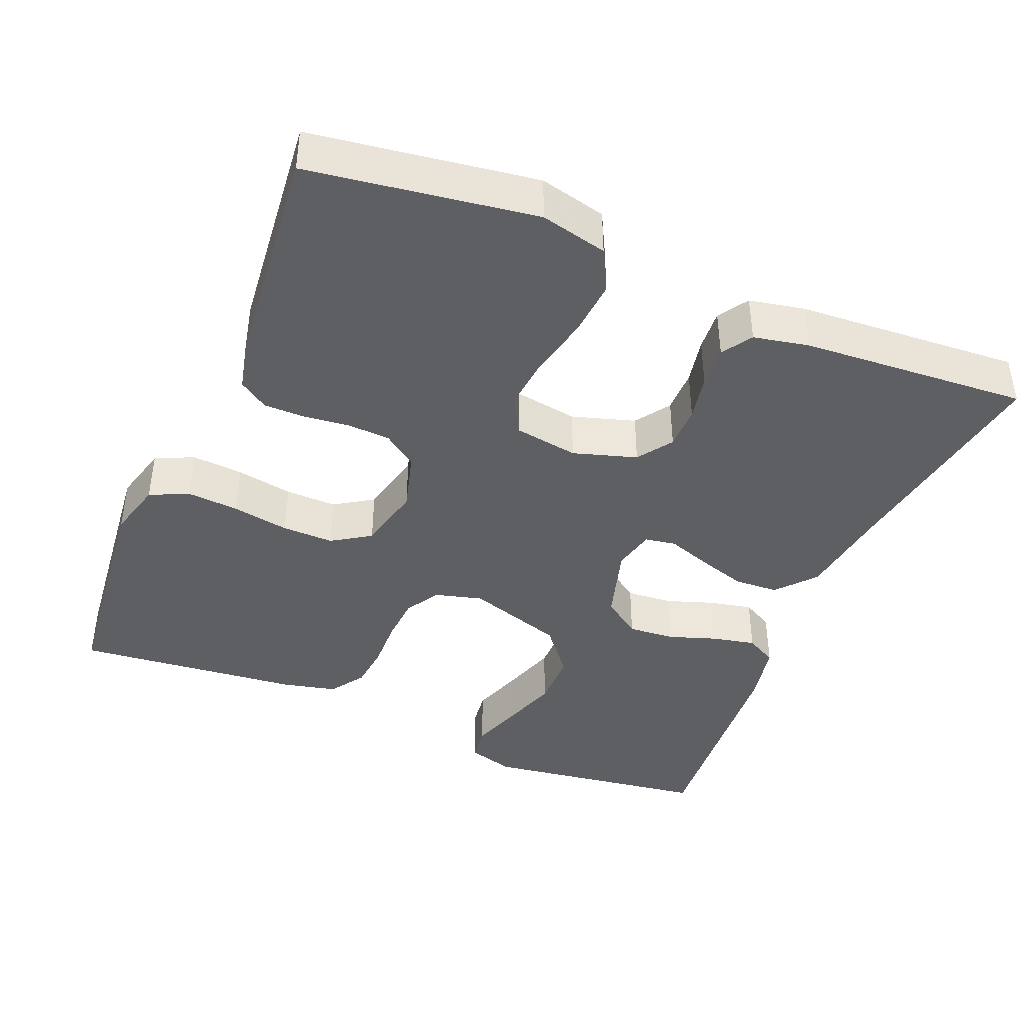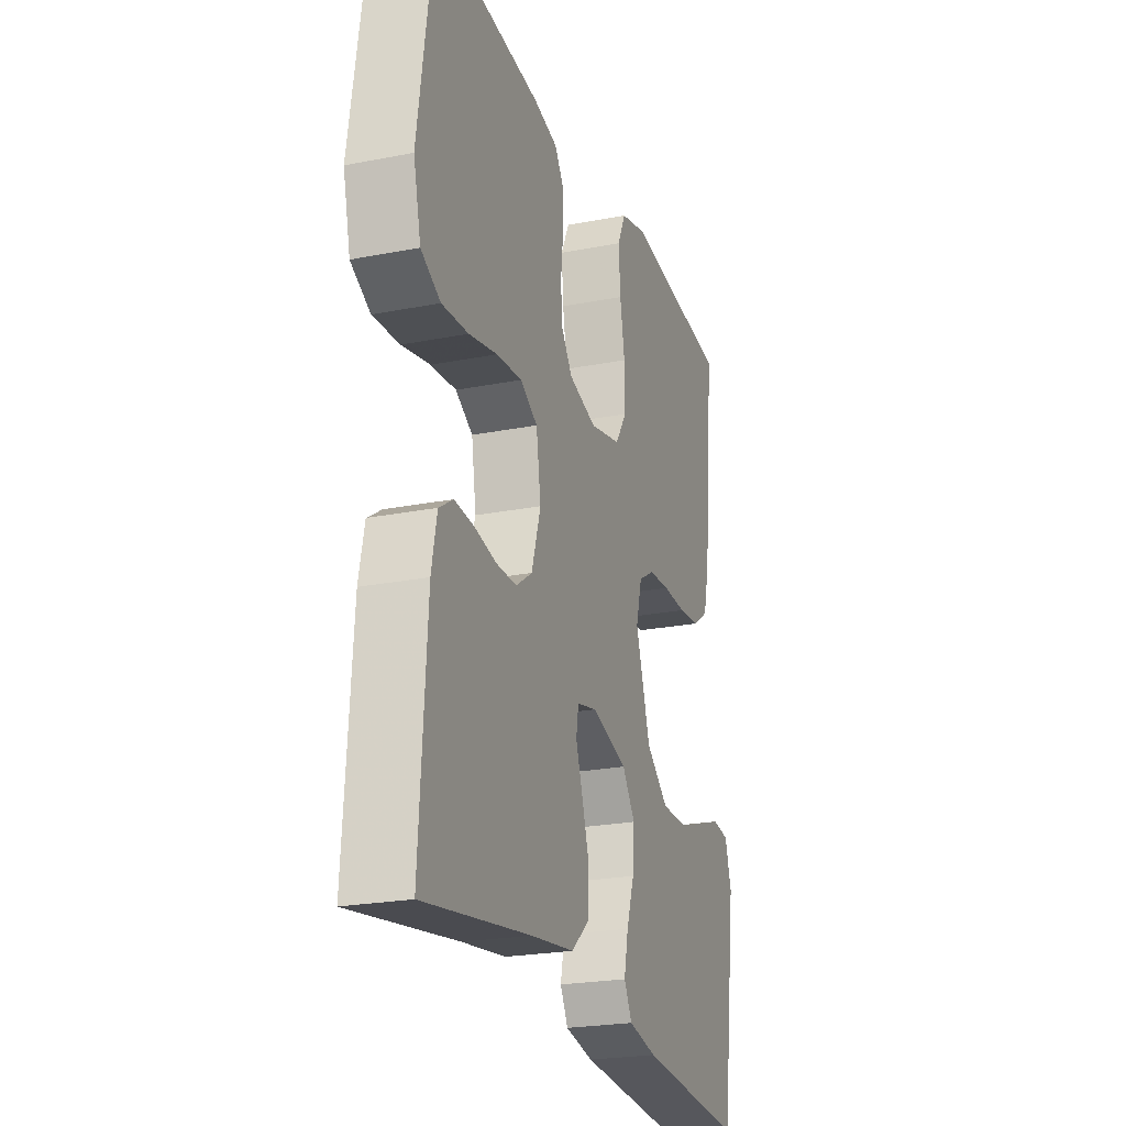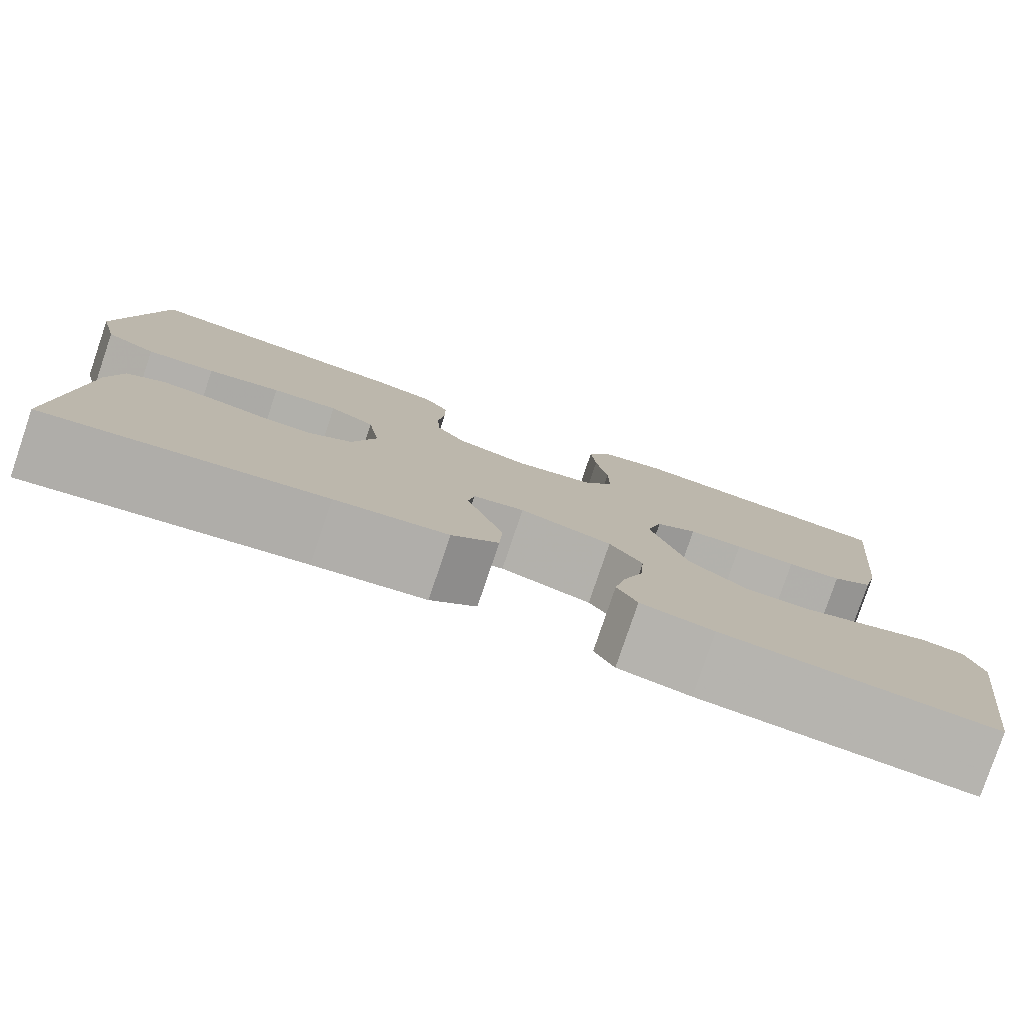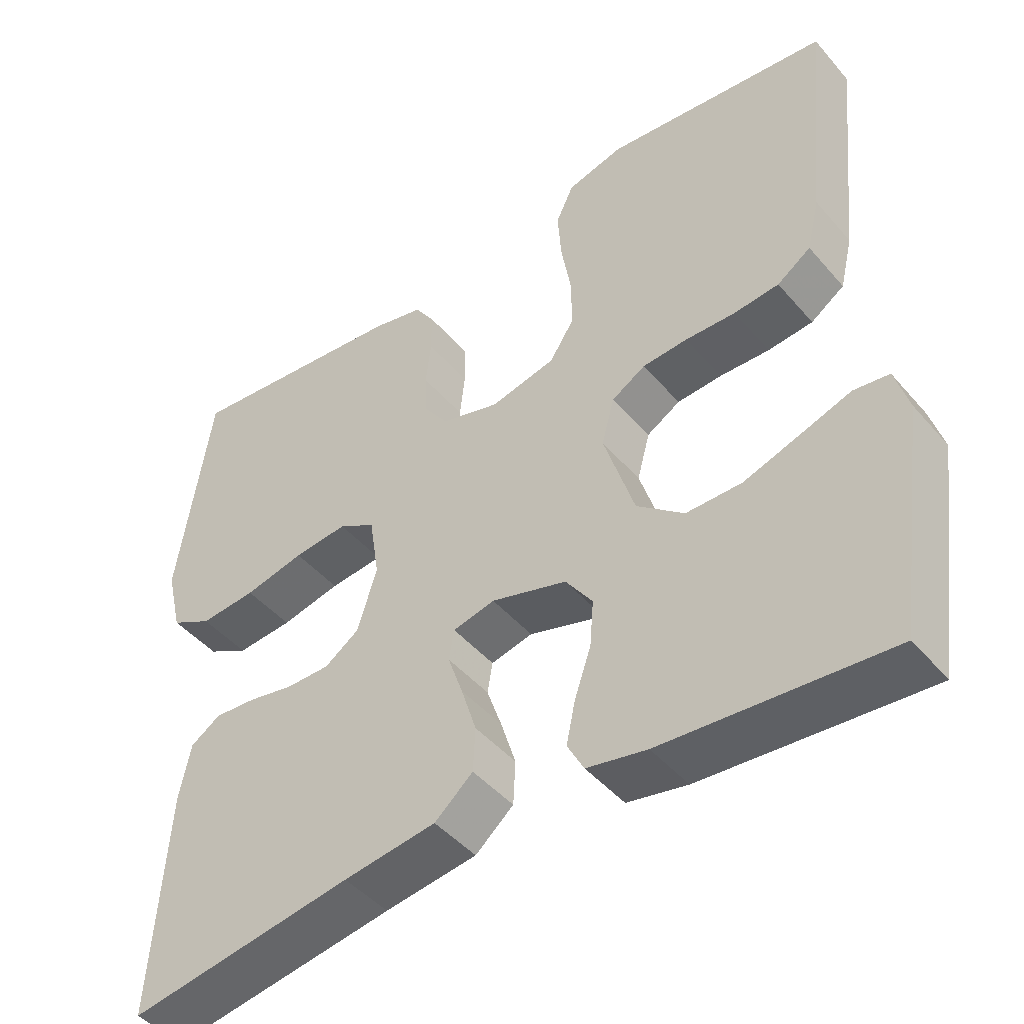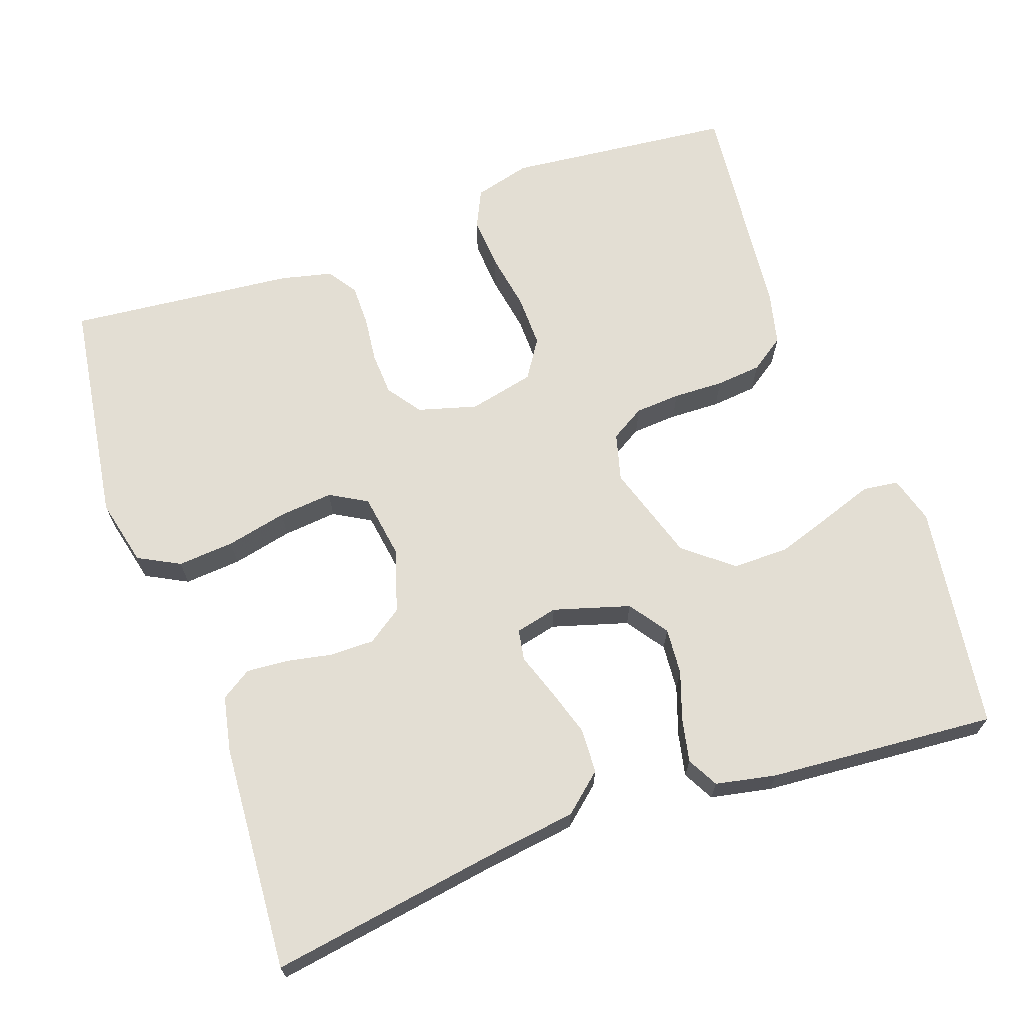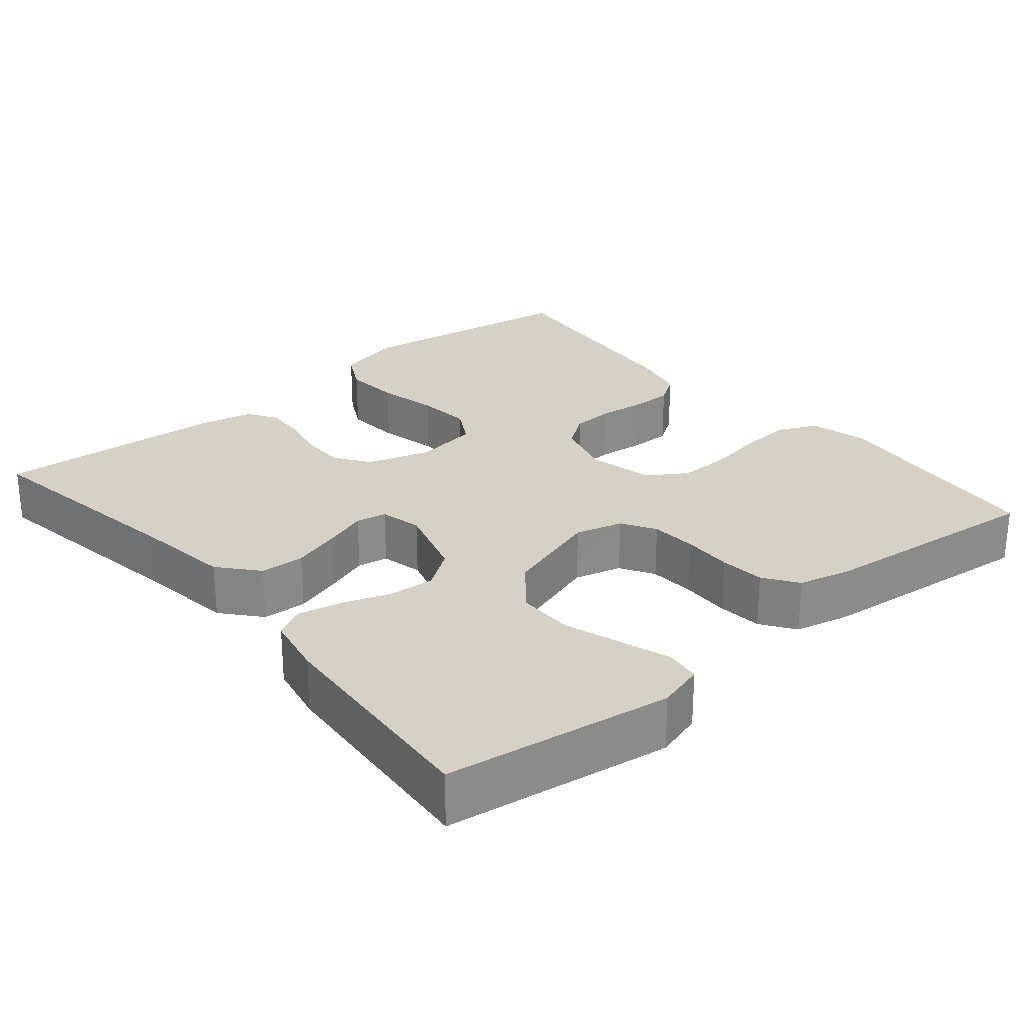
<metadata>
{"format":"obj","ext":"obj","renderer":"f3d","projection":"perspective","resolution":1024,"background":"white","views":[{"elev":-41.9,"azim":67.4,"up":"+Y"},{"elev":-23.4,"azim":108.3,"up":"+Z"},{"elev":-79.8,"azim":161.3,"up":"+Z"},{"elev":-45.7,"azim":-142.1,"up":"+Z"},{"elev":67.2,"azim":160.5,"up":"+Y"},{"elev":26.8,"azim":-129.9,"up":"+Y"}]}
</metadata>
<code>
v -0.5 0.07 -0.5
v -0.543 0.07 -0.2
v -0.525 0.07 -0.138
v -0.478 0.07 -0.132
v -0.411 0.07 -0.155
v -0.336 0.07 -0.18
v -0.262 0.07 -0.18
v -0.199 0.07 -0.129
v -0.158 0.07 0
v -0.175 0.07 0.063
v -0.22 0.07 0.09
v -0.28 0.07 0.094
v -0.347 0.07 0.092
v -0.407 0.07 0.098
v -0.452 0.07 0.129
v -0.469 0.07 0.2
v -0.5 0.07 0.5
v -0.2 0.07 0.531
v -0.125 0.07 0.511
v -0.101 0.07 0.46
v -0.106 0.07 0.391
v -0.119 0.07 0.315
v -0.12 0.07 0.246
v -0.087 0.07 0.195
v 0 0.07 0.175
v 0.078 0.07 0.197
v 0.11 0.07 0.242
v 0.113 0.07 0.299
v 0.106 0.07 0.36
v 0.106 0.07 0.415
v 0.132 0.07 0.454
v 0.2 0.07 0.47
v 0.5 0.07 0.5
v 0.544 0.07 0.2
v 0.523 0.07 0.111
v 0.468 0.07 0.082
v 0.393 0.07 0.088
v 0.313 0.07 0.106
v 0.241 0.07 0.113
v 0.192 0.07 0.085
v 0.179 0.07 0
v 0.205 0.07 -0.084
v 0.251 0.07 -0.116
v 0.309 0.07 -0.116
v 0.37 0.07 -0.104
v 0.425 0.07 -0.1
v 0.465 0.07 -0.126
v 0.48 0.07 -0.2
v 0.5 0.07 -0.5
v 0.2 0.07 -0.452
v 0.077 0.07 -0.435
v 0.026 0.07 -0.391
v 0.023 0.07 -0.332
v 0.043 0.07 -0.268
v 0.063 0.07 -0.21
v 0.056 0.07 -0.169
v 0 0.07 -0.156
v -0.101 0.07 -0.186
v -0.137 0.07 -0.237
v -0.132 0.07 -0.299
v -0.11 0.07 -0.363
v -0.098 0.07 -0.42
v -0.12 0.07 -0.461
v -0.2 0.07 -0.477
v -0.5 0 -0.5
v -0.543 0 -0.2
v -0.525 0 -0.138
v -0.478 0 -0.132
v -0.411 0 -0.155
v -0.336 0 -0.18
v -0.262 0 -0.18
v -0.199 0 -0.129
v -0.158 0 0
v -0.175 0 0.063
v -0.22 0 0.09
v -0.28 0 0.094
v -0.347 0 0.092
v -0.407 0 0.098
v -0.452 0 0.129
v -0.469 0 0.2
v -0.5 0 0.5
v -0.2 0 0.531
v -0.125 0 0.511
v -0.101 0 0.46
v -0.106 0 0.391
v -0.119 0 0.315
v -0.12 0 0.246
v -0.087 0 0.195
v 0 0 0.175
v 0.078 0 0.197
v 0.11 0 0.242
v 0.113 0 0.299
v 0.106 0 0.36
v 0.106 0 0.415
v 0.132 0 0.454
v 0.2 0 0.47
v 0.5 0 0.5
v 0.544 0 0.2
v 0.523 0 0.111
v 0.468 0 0.082
v 0.393 0 0.088
v 0.313 0 0.106
v 0.241 0 0.113
v 0.192 0 0.085
v 0.179 0 0
v 0.205 0 -0.084
v 0.251 0 -0.116
v 0.309 0 -0.116
v 0.37 0 -0.104
v 0.425 0 -0.1
v 0.465 0 -0.126
v 0.48 0 -0.2
v 0.5 0 -0.5
v 0.2 0 -0.452
v 0.077 0 -0.435
v 0.026 0 -0.391
v 0.023 0 -0.332
v 0.043 0 -0.268
v 0.063 0 -0.21
v 0.056 0 -0.169
v 0 0 -0.156
v -0.101 0 -0.186
v -0.137 0 -0.237
v -0.132 0 -0.299
v -0.11 0 -0.363
v -0.098 0 -0.42
v -0.12 0 -0.461
v -0.2 0 -0.477
f 3 4 5
f 2 3 5
f 1 2 5
f 64 1 5
f 63 64 5
f 62 63 5
f 61 62 5
f 60 61 5
f 53 54 55
f 52 53 55
f 51 52 55
f 50 51 55
f 50 55 56
f 49 50 56
f 48 49 56
f 47 48 56
f 46 47 56
f 45 46 56
f 44 45 56
f 43 44 56 57
f 36 37 38
f 35 36 38
f 34 35 38
f 33 34 38
f 32 33 38
f 31 32 38
f 30 31 38
f 29 30 38
f 28 29 38
f 27 28 38 39
f 26 27 39 40
f 20 21 22
f 19 20 22
f 18 19 22
f 17 18 22
f 16 17 22
f 15 16 22
f 14 15 22
f 13 14 22
f 12 13 22
f 11 12 22 23
f 10 11 23 24
f 60 5 6
f 59 60 6 7
f 42 43 57
f 41 42 57 58
f 40 41 58
f 26 40 58
f 25 26 58
f 24 25 58
f 10 24 58
f 9 10 58
f 8 9 58 59
f 7 8 59
f 69 68 67
f 69 67 66
f 69 66 65
f 69 65 128
f 69 128 127
f 69 127 126
f 69 126 125
f 69 125 124
f 119 118 117
f 119 117 116
f 119 116 115
f 119 115 114
f 120 119 114
f 120 114 113
f 120 113 112
f 120 112 111
f 120 111 110
f 120 110 109
f 120 109 108
f 121 120 108 107
f 102 101 100
f 102 100 99
f 102 99 98
f 102 98 97
f 102 97 96
f 102 96 95
f 102 95 94
f 102 94 93
f 102 93 92
f 103 102 92 91
f 104 103 91 90
f 86 85 84
f 86 84 83
f 86 83 82
f 86 82 81
f 86 81 80
f 86 80 79
f 86 79 78
f 86 78 77
f 86 77 76
f 87 86 76 75
f 88 87 75 74
f 70 69 124
f 71 70 124 123
f 121 107 106
f 122 121 106 105
f 122 105 104
f 122 104 90
f 122 90 89
f 122 89 88
f 122 88 74
f 122 74 73
f 123 122 73 72
f 123 72 71
f 1 65 66 2
f 2 66 67 3
f 3 67 68 4
f 4 68 69 5
f 5 69 70 6
f 6 70 71 7
f 7 71 72 8
f 8 72 73 9
f 9 73 74 10
f 10 74 75 11
f 11 75 76 12
f 12 76 77 13
f 13 77 78 14
f 14 78 79 15
f 15 79 80 16
f 16 80 81 17
f 17 81 82 18
f 18 82 83 19
f 19 83 84 20
f 20 84 85 21
f 21 85 86 22
f 22 86 87 23
f 23 87 88 24
f 24 88 89 25
f 25 89 90 26
f 26 90 91 27
f 27 91 92 28
f 28 92 93 29
f 29 93 94 30
f 30 94 95 31
f 31 95 96 32
f 32 96 97 33
f 33 97 98 34
f 34 98 99 35
f 35 99 100 36
f 36 100 101 37
f 37 101 102 38
f 38 102 103 39
f 39 103 104 40
f 40 104 105 41
f 41 105 106 42
f 42 106 107 43
f 43 107 108 44
f 44 108 109 45
f 45 109 110 46
f 46 110 111 47
f 47 111 112 48
f 48 112 113 49
f 49 113 114 50
f 50 114 115 51
f 51 115 116 52
f 52 116 117 53
f 53 117 118 54
f 54 118 119 55
f 55 119 120 56
f 56 120 121 57
f 57 121 122 58
f 58 122 123 59
f 59 123 124 60
f 60 124 125 61
f 61 125 126 62
f 62 126 127 63
f 63 127 128 64
f 64 128 65 1

</code>
